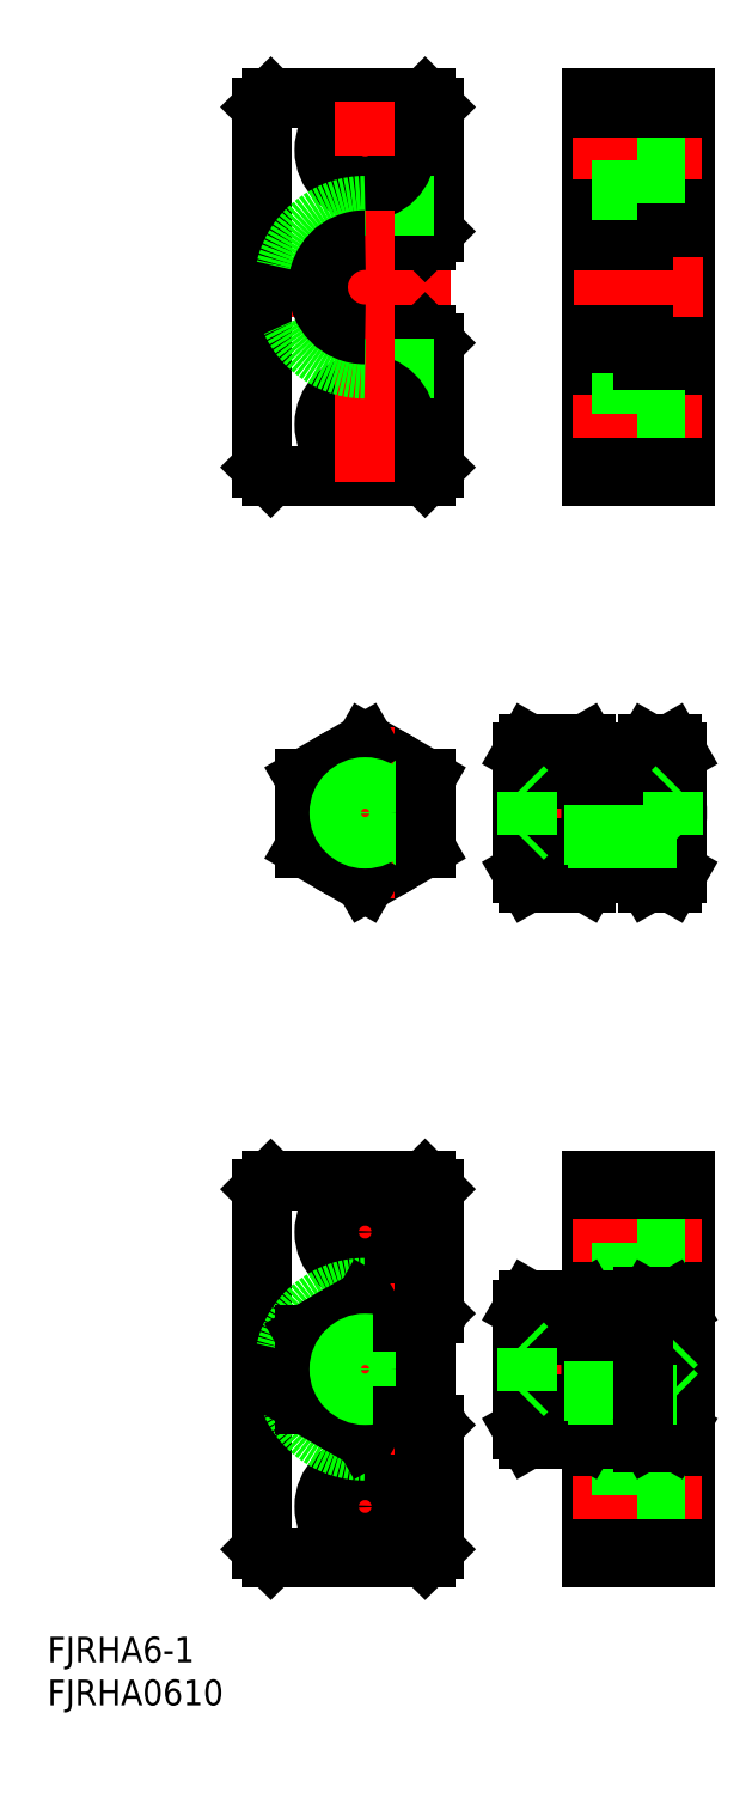
<metadata>
{"format":"dxf","ext":"dxf","renderer":"ezdxf+matplotlib","layout":"modelspace","background":"white","min_lineweight":24,"dpi":150}
</metadata>
<code>
0
SECTION
2
ENTITIES
0
INSERT
8
0
2
*U23
10
0
20
0
30
0
0
INSERT
8
0
2
*U24
10
0
20
0
30
0
0
LINE
8
CENTER
10
10
20
126.2
30
0
11
-14
21
126.2
31
0
0
LINE
8
0
10
7
20
131.7
30
0
11
1.04e-14
21
131.7
31
0
0
LINE
8
0
10
7
20
120.7
30
0
11
1.13e-14
21
120.7
31
0
0
LINE
8
CENTER
10
7.25
20
142.2
30
0
11
-7.25
21
142.2
31
0
0
LINE
8
CENTER
10
7.25
20
110.2
30
0
11
-7.25
21
110.2
31
0
0
LINE
8
0
10
7
20
148.2
30
0
11
-11
21
148.2
31
0
0
LINE
8
0
10
-12
20
147.2
30
0
11
-11
21
148.2
31
0
0
LINE
8
0
10
7
20
104.2
30
0
11
-11
21
104.2
31
0
0
LINE
8
0
10
-12
20
105.2
30
0
11
-11
21
104.2
31
0
0
LINE
8
0
10
-12
20
105.2
30
0
11
-12
21
147.2
31
0
0
LINE
8
0
10
8
20
105.2
30
0
11
8
21
119.7
31
0
0
LINE
8
0
10
7
20
120.7
30
0
11
8
21
119.7
31
0
0
LINE
8
0
10
8
20
132.7
30
0
11
8
21
147.2
31
0
0
LINE
8
0
10
7
20
131.7
30
0
11
8
21
132.7
31
0
0
LINE
8
0
10
7
20
148.2
30
0
11
8
21
147.2
31
0
0
LINE
8
0
10
7
20
104.2
30
0
11
8
21
105.2
31
0
0
LINE
8
0
10
26.38
20
148.2
30
0
11
37.38
21
148.2
31
0
0
LINE
8
0
10
37.38
20
104.2
30
0
11
26.38
21
104.2
31
0
0
LINE
8
0
10
37.38
20
104.2
30
0
11
37.38
21
148.2
31
0
0
LINE
8
0
10
32.38
20
117.7
30
0
11
32.38
21
134.7
31
0
0
LINE
8
0
10
26.38
20
104.2
30
0
11
26.38
21
148.2
31
0
0
LINE
8
0
10
37.38
20
134.7
30
0
11
32.38
21
134.7
31
0
0
LINE
8
0
10
32.78
20
105.2
30
0
11
26.38
21
105.2
31
0
0
LINE
8
0
10
32.78
20
147.2
30
0
11
26.38
21
147.2
31
0
0
LINE
8
CENTER
10
24.38
20
126.2
30
0
11
39.38
21
126.2
31
0
0
LINE
8
0
10
37.38
20
134.7
30
0
11
32.38
21
134.7
31
0
0
LINE
8
0
10
37.38
20
147.2
30
0
11
26.38
21
147.2
31
0
0
LINE
8
0
10
37.38
20
105.2
30
0
11
26.38
21
105.2
31
0
0
LINE
8
0
10
8
20
135.7
30
0
11
1.09e-14
21
135.7
31
0
0
LINE
8
0
10
8
20
116.7
30
0
11
1.04e-14
21
116.7
31
0
0
CIRCLE
8
0
10
1.04e-14
20
110.2
30
0
40
4.75
0
CIRCLE
8
0
10
-1.53e-14
20
110.2
30
0
40
2.75
0
CIRCLE
8
0
10
1.04e-14
20
142.2
30
0
40
4.75
0
CIRCLE
8
0
10
-1.53e-14
20
142.2
30
0
40
2.75
0
LINE
8
0
10
31.78
20
114.9
30
0
11
31.78
21
105.4
31
0
0
LINE
8
0
10
31.78
20
105.4
30
0
11
26.38
21
105.4
31
0
0
LINE
8
0
10
32.78
20
105.2
30
0
11
26.38
21
105.2
31
0
0
LINE
8
CENTER
10
39.28
20
110.2
30
0
11
24.28
21
110.2
31
0
0
LINE
8
0
10
37.38
20
107.4
30
0
11
31.78
21
107.4
31
0
0
LINE
8
0
10
37.38
20
105.2
30
0
11
26.38
21
105.2
31
0
0
LINE
8
0
10
31.78
20
114.9
30
0
11
26.38
21
114.9
31
0
0
LINE
8
0
10
37.38
20
112.9
30
0
11
31.78
21
112.9
31
0
0
LINE
8
0
10
26.38
20
132.7
30
0
11
32.38
21
132.7
31
0
0
LINE
8
0
10
26.38
20
131.7
30
0
11
32.38
21
131.7
31
0
0
LINE
8
0
10
37.38
20
117.7
30
0
11
32.38
21
117.7
31
0
0
LINE
8
0
10
37.38
20
117.7
30
0
11
32.38
21
117.7
31
0
0
LINE
8
0
10
26.38
20
119.7
30
0
11
32.38
21
119.7
31
0
0
LINE
8
0
10
26.38
20
120.7
30
0
11
32.38
21
120.7
31
0
0
LINE
8
CENTER
10
-10
20
64.88
30
0
11
10
21
64.88
31
0
0
CIRCLE
8
0
10
9.5e-07
20
64.88
30
0
40
7
0
LINE
8
0
10
9.5e-07
20
72.97
30
0
11
7
21
68.92
31
0
0
LINE
8
0
10
7
20
60.84
30
0
11
9.5e-07
21
56.8
31
0
0
LINE
8
CENTER
10
9.5e-07
20
74.88
30
0
11
9.5e-07
21
54.88
31
0
0
CIRCLE
8
0
10
9.5e-07
20
64.88
30
0
40
5
0
LINE
8
0
10
9.5e-07
20
56.8
30
0
11
-7
21
60.84
31
0
0
LINE
8
0
10
9.5e-07
20
72.97
30
0
11
-7
21
68.92
31
0
0
LINE
8
0
10
-7
20
68.92
30
0
11
-7
21
60.84
31
0
0
CIRCLE
8
0
10
9.5e-07
20
64.88
30
0
40
2.5
0
CIRCLE
8
0
10
9.5e-07
20
64.88
30
0
40
3
0
LINE
8
0
10
-1.75
20
71.96
30
0
11
-1.75
21
71.96
31
0
0
LINE
8
0
10
-3.5
20
70.95
30
0
11
-3.5
21
70.95
31
0
0
LINE
8
0
10
7
20
68.92
30
0
11
7
21
60.84
31
0
0
LINE
8
CENTER
10
38.38
20
64.88
30
0
11
16.38
21
64.88
31
0
0
LINE
8
0
10
36.38
20
67.89
30
0
11
18.38
21
67.89
31
0
0
LINE
8
0
10
35.88
20
67.39
30
0
11
18.88
21
67.39
31
0
0
LINE
8
0
10
25.74
20
60.84
30
0
11
19.02
21
60.84
31
0
0
LINE
8
0
10
25.74
20
68.92
30
0
11
19.02
21
68.92
31
0
0
LINE
8
0
10
25.76
20
56.8
30
0
11
19.01
21
56.8
31
0
0
LINE
8
0
10
25.76
20
72.96
30
0
11
19.01
21
72.96
31
0
0
ARC
8
0
10
32.88
20
70.94
30
0
40
3.5
50
324.7
51
30
0
ARC
8
0
10
35.88
20
70.94
30
0
40
3.5
50
150
51
215.3
0
ARC
8
0
10
22.88
20
70.94
30
0
40
3.5
50
324.7
51
30
0
LINE
8
0
10
36.38
20
57.88
30
0
11
36.38
21
71.88
31
0
0
LINE
8
0
10
32.38
20
57.88
30
0
11
32.38
21
71.88
31
0
0
LINE
8
0
10
26.38
20
57.88
30
0
11
26.38
21
71.88
31
0
0
LINE
8
0
10
33.01
20
72.96
30
0
11
32.38
21
71.88
31
0
0
LINE
8
0
10
35.76
20
72.96
30
0
11
36.38
21
71.88
31
0
0
LINE
8
0
10
35.76
20
72.96
30
0
11
33.01
21
72.96
31
0
0
LINE
8
0
10
32.38
20
69.88
30
0
11
26.38
21
69.88
31
0
0
LINE
8
0
10
25.76
20
72.96
30
0
11
26.38
21
71.88
31
0
0
ARC
8
0
10
45.42
20
64.88
30
0
40
13.04
50
161.9
51
198.1
0
ARC
8
0
10
23.34
20
64.88
30
0
40
13.04
50
341.9
51
18.06
0
ARC
8
0
10
13.34
20
64.88
30
0
40
13.04
50
341.9
51
18.06
0
LINE
8
0
10
35.74
20
68.92
30
0
11
33.02
21
68.92
31
0
0
ARC
8
0
10
35.88
20
58.82
30
0
40
3.5
50
144.7
51
210
0
LINE
8
0
10
33.01
20
56.8
30
0
11
32.38
21
57.88
31
0
0
ARC
8
0
10
32.88
20
58.82
30
0
40
3.5
50
330
51
35.26
0
LINE
8
0
10
35.74
20
60.84
30
0
11
33.02
21
60.84
31
0
0
LINE
8
0
10
35.76
20
56.8
30
0
11
33.01
21
56.8
31
0
0
LINE
8
0
10
35.76
20
56.8
30
0
11
36.38
21
57.88
31
0
0
ARC
8
0
10
22.88
20
58.82
30
0
40
3.5
50
330
51
35.26
0
LINE
8
0
10
32.38
20
59.88
30
0
11
26.38
21
59.88
31
0
0
LINE
8
0
10
25.76
20
56.8
30
0
11
26.38
21
57.88
31
0
0
ARC
8
0
10
21.88
20
70.94
30
0
40
3.5
50
150
51
215.3
0
LINE
8
0
10
18.38
20
57.88
30
0
11
18.38
21
71.88
31
0
0
LINE
8
0
10
19.01
20
72.96
30
0
11
18.38
21
71.88
31
0
0
ARC
8
0
10
31.42
20
64.88
30
0
40
13.04
50
161.9
51
198.1
0
ARC
8
0
10
21.88
20
58.82
30
0
40
3.5
50
144.7
51
210
0
LINE
8
0
10
19.01
20
56.8
30
0
11
18.38
21
57.88
31
0
0
LINE
8
0
10
35.88
20
62.37
30
0
11
35.88
21
67.39
31
0
0
LINE
8
0
10
36.38
20
67.89
30
0
11
35.88
21
67.39
31
0
0
LINE
8
0
10
36.38
20
61.87
30
0
11
18.38
21
61.87
31
0
0
LINE
8
0
10
35.88
20
62.37
30
0
11
18.88
21
62.37
31
0
0
LINE
8
0
10
36.38
20
61.87
30
0
11
35.88
21
62.37
31
0
0
LINE
8
0
10
18.88
20
62.37
30
0
11
18.88
21
67.39
31
0
0
LINE
8
0
10
18.38
20
67.89
30
0
11
18.88
21
67.39
31
0
0
LINE
8
0
10
18.38
20
61.87
30
0
11
18.88
21
62.37
31
0
0
LINE
8
CENTER
10
1.04e-14
20
103.4
30
0
11
1.73e-14
21
148.9
31
0
0
ARC
8
0
10
1.04e-14
20
126.2
30
0
40
9.5
50
90
51
270
0
ARC
8
0
10
1.39e-14
20
126.2
30
0
40
5.5
50
90
51
270
0
LINE
8
0
10
32.78
20
147.2
30
0
11
26.38
21
147.2
31
0
0
LINE
8
0
10
37.38
20
147.2
30
0
11
26.38
21
147.2
31
0
0
LINE
8
0
10
31.78
20
137.4
30
0
11
31.78
21
146.9
31
0
0
LINE
8
0
10
31.78
20
146.9
30
0
11
26.38
21
146.9
31
0
0
LINE
8
0
10
32.78
20
147.2
30
0
11
26.38
21
147.2
31
0
0
LINE
8
CENTER
10
39.28
20
142.2
30
0
11
24.28
21
142.2
31
0
0
LINE
8
0
10
37.38
20
144.9
30
0
11
31.78
21
144.9
31
0
0
LINE
8
0
10
37.38
20
147.2
30
0
11
26.38
21
147.2
31
0
0
LINE
8
0
10
31.78
20
137.4
30
0
11
26.38
21
137.4
31
0
0
LINE
8
0
10
37.38
20
139.4
30
0
11
31.78
21
139.4
31
0
0
LINE
8
CENTER
10
10
20
0
30
0
11
-14
21
-1.42e-14
31
0
0
LINE
8
0
10
8
20
9.5
30
0
11
-3e-15
21
9.5
31
0
0
LINE
8
0
10
8
20
-9.5
30
0
11
-3.4e-15
21
-9.5
31
0
0
LINE
8
0
10
4.474
20
5.5
30
0
11
-3.4e-15
21
5.5
31
0
0
LINE
8
0
10
4.474
20
-5.5
30
0
11
-2.6e-15
21
-5.5
31
0
0
LINE
8
CENTER
10
7.25
20
16
30
0
11
-7.25
21
16
31
0
0
LINE
8
CENTER
10
7.25
20
-16
30
0
11
-7.25
21
-16
31
0
0
LINE
8
0
10
7
20
22
30
0
11
-11
21
22
31
0
0
LINE
8
0
10
-12
20
21
30
0
11
-11
21
22
31
0
0
LINE
8
0
10
7
20
-22
30
0
11
-11
21
-22
31
0
0
LINE
8
0
10
-12
20
-21
30
0
11
-11
21
-22
31
0
0
LINE
8
0
10
-12
20
-21
30
0
11
-12
21
21
31
0
0
LINE
8
0
10
8
20
-21
30
0
11
8
21
-6.5
31
0
0
LINE
8
CENTER
10
-3.4e-15
20
-22.75
30
0
11
3.4e-15
21
22.75
31
0
0
LINE
8
0
10
7
20
-5.5
30
0
11
8
21
-6.5
31
0
0
LINE
8
0
10
8
20
6.5
30
0
11
8
21
21
31
0
0
LINE
8
0
10
7
20
5.5
30
0
11
8
21
6.5
31
0
0
LINE
8
0
10
7
20
22
30
0
11
8
21
21
31
0
0
LINE
8
0
10
7
20
-22
30
0
11
8
21
-21
31
0
0
CIRCLE
8
0
10
-3.4e-15
20
-16
30
0
40
4.75
0
LINE
8
0
10
26.38
20
22
30
0
11
37.38
21
22
31
0
0
LINE
8
0
10
37.38
20
-22
30
0
11
26.38
21
-22
31
0
0
LINE
8
0
10
37.38
20
-22
30
0
11
37.38
21
22
31
0
0
LINE
8
0
10
32.38
20
-8.5
30
0
11
32.38
21
-5.502
31
0
0
LINE
8
0
10
26.38
20
-22
30
0
11
26.38
21
22
31
0
0
LINE
8
0
10
37.38
20
8.5
30
0
11
32.38
21
8.5
31
0
0
LINE
8
0
10
32.78
20
-21
30
0
11
26.38
21
-21
31
0
0
LINE
8
0
10
32.78
20
21
30
0
11
26.38
21
21
31
0
0
LINE
8
CENTER
10
24.38
20
0
30
0
11
39.38
21
0
31
0
0
LINE
8
0
10
37.38
20
8.5
30
0
11
32.38
21
8.5
31
0
0
LINE
8
0
10
37.38
20
21
30
0
11
26.38
21
21
31
0
0
LINE
8
0
10
37.38
20
-21
30
0
11
26.38
21
-21
31
0
0
CIRCLE
8
0
10
-2.92e-14
20
-16
30
0
40
2.75
0
CIRCLE
8
0
10
-3.4e-15
20
16
30
0
40
4.75
0
CIRCLE
8
0
10
-2.92e-14
20
16
30
0
40
2.75
0
LINE
8
0
10
31.78
20
-11.25
30
0
11
31.78
21
-20.75
31
0
0
LINE
8
0
10
31.78
20
-20.75
30
0
11
26.38
21
-20.75
31
0
0
LINE
8
0
10
32.78
20
-21
30
0
11
26.38
21
-21
31
0
0
LINE
8
CENTER
10
39.28
20
-16
30
0
11
24.28
21
-16
31
0
0
LINE
8
0
10
37.38
20
-18.75
30
0
11
31.78
21
-18.75
31
0
0
LINE
8
0
10
37.38
20
-21
30
0
11
26.38
21
-21
31
0
0
LINE
8
0
10
31.78
20
-11.25
30
0
11
26.38
21
-11.25
31
0
0
LINE
8
0
10
37.38
20
-13.25
30
0
11
31.78
21
-13.25
31
0
0
LINE
8
0
10
26.38
20
6.5
30
0
11
32.38
21
6.5
31
0
0
LINE
8
0
10
26.38
20
5.5
30
0
11
32.38
21
5.5
31
0
0
LINE
8
0
10
37.38
20
-8.5
30
0
11
32.38
21
-8.5
31
0
0
LINE
8
0
10
37.38
20
-8.5
30
0
11
32.38
21
-8.5
31
0
0
LINE
8
0
10
26.38
20
-6.5
30
0
11
32.38
21
-6.5
31
0
0
LINE
8
0
10
26.38
20
-5.5
30
0
11
32.38
21
-5.5
31
0
0
ARC
8
0
10
-3.4e-15
20
0
30
0
40
9.5
50
90
51
270
0
ARC
8
0
10
0
20
0
30
0
40
5.5
50
90
51
270
0
LINE
8
0
10
32.78
20
21
30
0
11
26.38
21
21
31
0
0
LINE
8
0
10
37.38
20
21
30
0
11
26.38
21
21
31
0
0
LINE
8
0
10
31.78
20
11.25
30
0
11
31.78
21
20.75
31
0
0
LINE
8
0
10
31.78
20
20.75
30
0
11
26.38
21
20.75
31
0
0
LINE
8
0
10
32.78
20
21
30
0
11
26.38
21
21
31
0
0
LINE
8
CENTER
10
39.28
20
16
30
0
11
24.28
21
16
31
0
0
LINE
8
0
10
37.38
20
18.75
30
0
11
31.78
21
18.75
31
0
0
LINE
8
0
10
37.38
20
21
30
0
11
26.38
21
21
31
0
0
LINE
8
0
10
31.78
20
11.25
30
0
11
26.38
21
11.25
31
0
0
LINE
8
0
10
37.38
20
13.25
30
0
11
31.78
21
13.25
31
0
0
LINE
8
CENTER
10
-10
20
-7.1e-15
30
0
11
10
21
-7.1e-15
31
0
0
CIRCLE
8
0
10
9.5e-07
20
-7.1e-15
30
0
40
7
0
LINE
8
0
10
9.5e-07
20
8.083
30
0
11
7
21
4.041
31
0
0
LINE
8
0
10
7
20
-4.041
30
0
11
9.5e-07
21
-8.083
31
0
0
LINE
8
CENTER
10
9.5e-07
20
10
30
0
11
9.5e-07
21
-10
31
0
0
CIRCLE
8
0
10
9.5e-07
20
-7.1e-15
30
0
40
5
0
LINE
8
0
10
9.5e-07
20
-8.083
30
0
11
-7
21
-4.041
31
0
0
LINE
8
0
10
9.5e-07
20
8.083
30
0
11
-7
21
4.041
31
0
0
LINE
8
0
10
-7
20
4.041
30
0
11
-7
21
-4.041
31
0
0
CIRCLE
8
0
10
9.5e-07
20
-7.1e-15
30
0
40
2.5
0
CIRCLE
8
0
10
9.5e-07
20
-7.1e-15
30
0
40
3
0
LINE
8
0
10
-1.75
20
7.073
30
0
11
-1.75
21
7.073
31
0
0
LINE
8
0
10
-3.5
20
6.062
30
0
11
-3.5
21
6.062
31
0
0
LINE
8
0
10
7
20
4.041
30
0
11
7
21
-4.041
31
0
0
LINE
8
CENTER
10
38.38
20
-0.002116
30
0
11
16.38
21
-0.002116
31
0
0
LINE
8
0
10
36.38
20
3.005
30
0
11
18.38
21
3.005
31
0
0
LINE
8
0
10
35.88
20
2.505
30
0
11
18.88
21
2.505
31
0
0
LINE
8
0
10
25.74
20
-4.044
30
0
11
19.02
21
-4.044
31
0
0
LINE
8
0
10
25.74
20
4.039
30
0
11
19.02
21
4.039
31
0
0
LINE
8
0
10
25.76
20
-8.085
30
0
11
19.01
21
-8.085
31
0
0
LINE
8
0
10
25.76
20
8.081
30
0
11
19.01
21
8.081
31
0
0
ARC
8
0
10
32.88
20
6.06
30
0
40
3.5
50
324.7
51
30
0
ARC
8
0
10
35.88
20
6.06
30
0
40
3.5
50
150
51
215.3
0
ARC
8
0
10
22.88
20
6.06
30
0
40
3.5
50
324.7
51
30
0
LINE
8
0
10
36.38
20
-7.002
30
0
11
36.38
21
6.998
31
0
0
LINE
8
0
10
35.88
20
-2.509
30
0
11
35.88
21
2.505
31
0
0
LINE
8
0
10
32.38
20
5.498
30
0
11
32.38
21
6.998
31
0
0
LINE
8
0
10
26.38
20
-7.002
30
0
11
26.38
21
6.998
31
0
0
LINE
8
0
10
33.01
20
8.081
30
0
11
32.38
21
6.998
31
0
0
LINE
8
0
10
35.76
20
8.081
30
0
11
36.38
21
6.998
31
0
0
LINE
8
0
10
35.76
20
8.081
30
0
11
33.01
21
8.081
31
0
0
LINE
8
0
10
31.88
20
4.998
30
0
11
26.38
21
4.998
31
0
0
LINE
8
0
10
25.76
20
8.081
30
0
11
26.38
21
6.998
31
0
0
ARC
8
0
10
45.42
20
-0.002116
30
0
40
13.04
50
161.9
51
198.1
0
ARC
8
0
10
23.34
20
-0.002116
30
0
40
13.04
50
341.9
51
18.06
0
ARC
8
0
10
13.34
20
-0.002116
30
0
40
13.04
50
341.9
51
18.06
0
LINE
8
0
10
35.74
20
4.039
30
0
11
33.02
21
4.039
31
0
0
ARC
8
0
10
35.88
20
-6.064
30
0
40
3.5
50
144.7
51
210
0
LINE
8
0
10
33.01
20
-8.085
30
0
11
32.38
21
-7.002
31
0
0
ARC
8
0
10
32.88
20
-6.064
30
0
40
3.5
50
330
51
35.26
0
LINE
8
0
10
35.74
20
-4.044
30
0
11
33.02
21
-4.044
31
0
0
LINE
8
0
10
35.76
20
-8.085
30
0
11
33.01
21
-8.085
31
0
0
LINE
8
0
10
35.76
20
-8.085
30
0
11
36.38
21
-7.002
31
0
0
ARC
8
0
10
22.88
20
-6.064
30
0
40
3.5
50
330
51
35.26
0
LINE
8
0
10
31.88
20
-5.002
30
0
11
26.38
21
-5.002
31
0
0
LINE
8
0
10
25.76
20
-8.085
30
0
11
26.38
21
-7.002
31
0
0
ARC
8
0
10
21.88
20
6.06
30
0
40
3.5
50
150
51
215.3
0
LINE
8
0
10
18.38
20
-7.002
30
0
11
18.38
21
6.998
31
0
0
LINE
8
0
10
19.01
20
8.081
30
0
11
18.38
21
6.998
31
0
0
ARC
8
0
10
31.42
20
-0.002116
30
0
40
13.04
50
161.9
51
198.1
0
ARC
8
0
10
21.88
20
-6.064
30
0
40
3.5
50
144.7
51
210
0
LINE
8
0
10
19.01
20
-8.085
30
0
11
18.38
21
-7.002
31
0
0
LINE
8
0
10
36.38
20
3.005
30
0
11
35.88
21
2.505
31
0
0
LINE
8
0
10
36.38
20
-3.009
30
0
11
18.38
21
-3.009
31
0
0
LINE
8
0
10
35.88
20
-2.509
30
0
11
18.88
21
-2.509
31
0
0
LINE
8
0
10
36.38
20
-3.009
30
0
11
35.88
21
-2.509
31
0
0
LINE
8
0
10
18.88
20
-2.509
30
0
11
18.88
21
2.505
31
0
0
LINE
8
0
10
18.38
20
3.005
30
0
11
18.88
21
2.505
31
0
0
LINE
8
0
10
18.38
20
-3.009
30
0
11
18.88
21
-2.509
31
0
0
LINE
8
0
10
7
20
5.5
30
0
11
4.474
21
5.5
31
0
0
LINE
8
0
10
7
20
-5.5
30
0
11
4.474
21
-5.5
31
0
0
ARC
8
0
10
31.88
20
5.498
30
0
40
0.5
50
270
51
0
0
ARC
8
0
10
31.88
20
-5.502
30
0
40
0.5
50
5.09e-14
51
90
0
LINE
8
0
10
32.38
20
8.5
30
0
11
32.38
21
-8.5
31
0
0
ENDSEC
0
EOF

</code>
